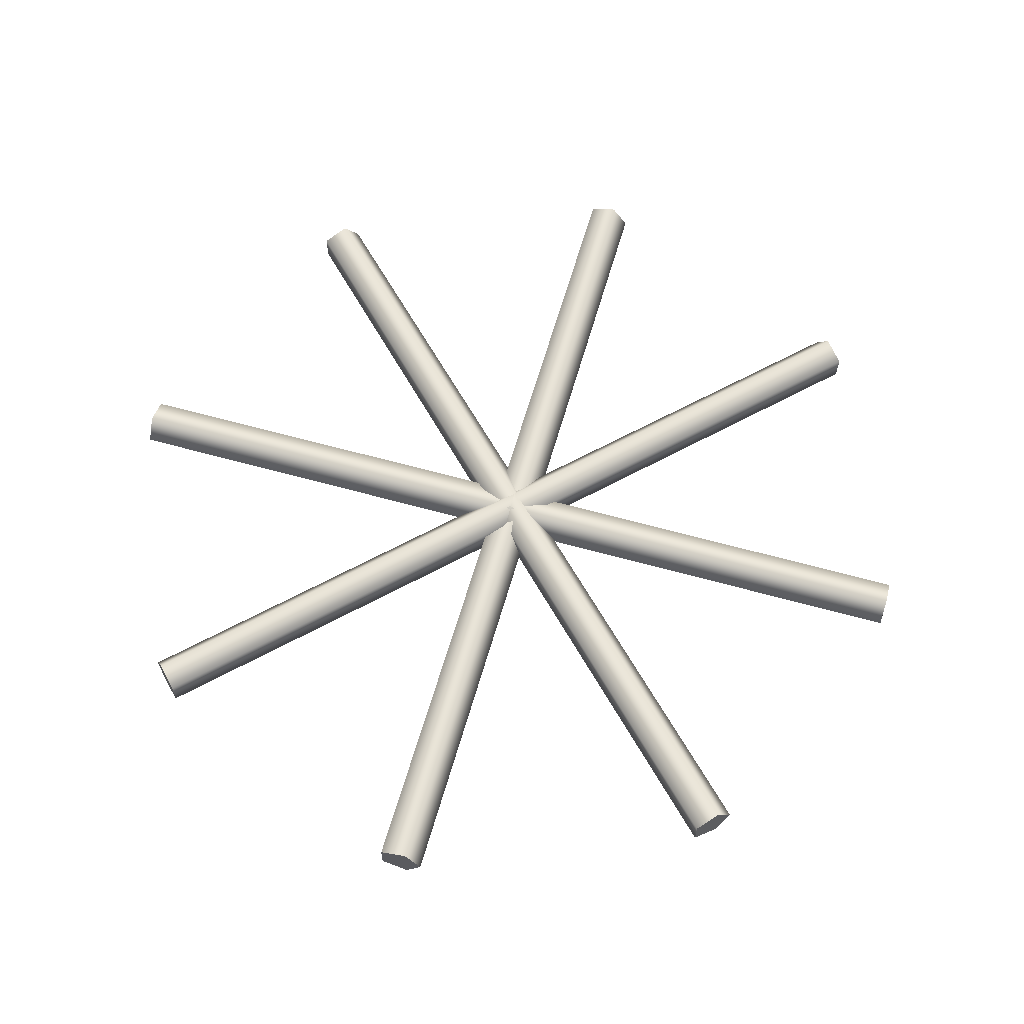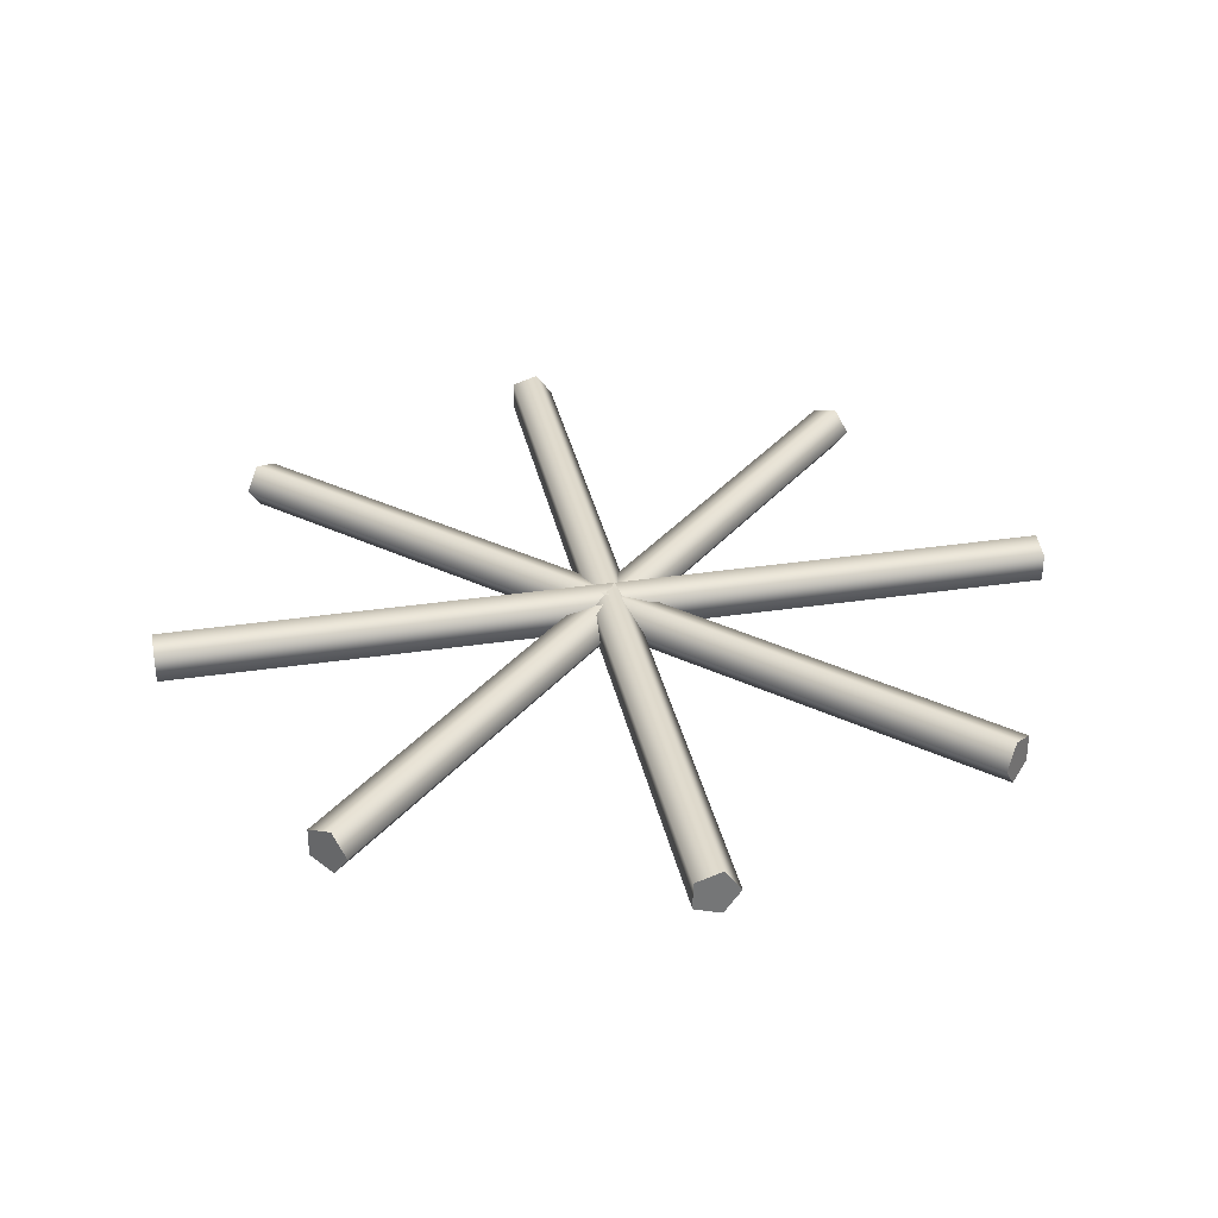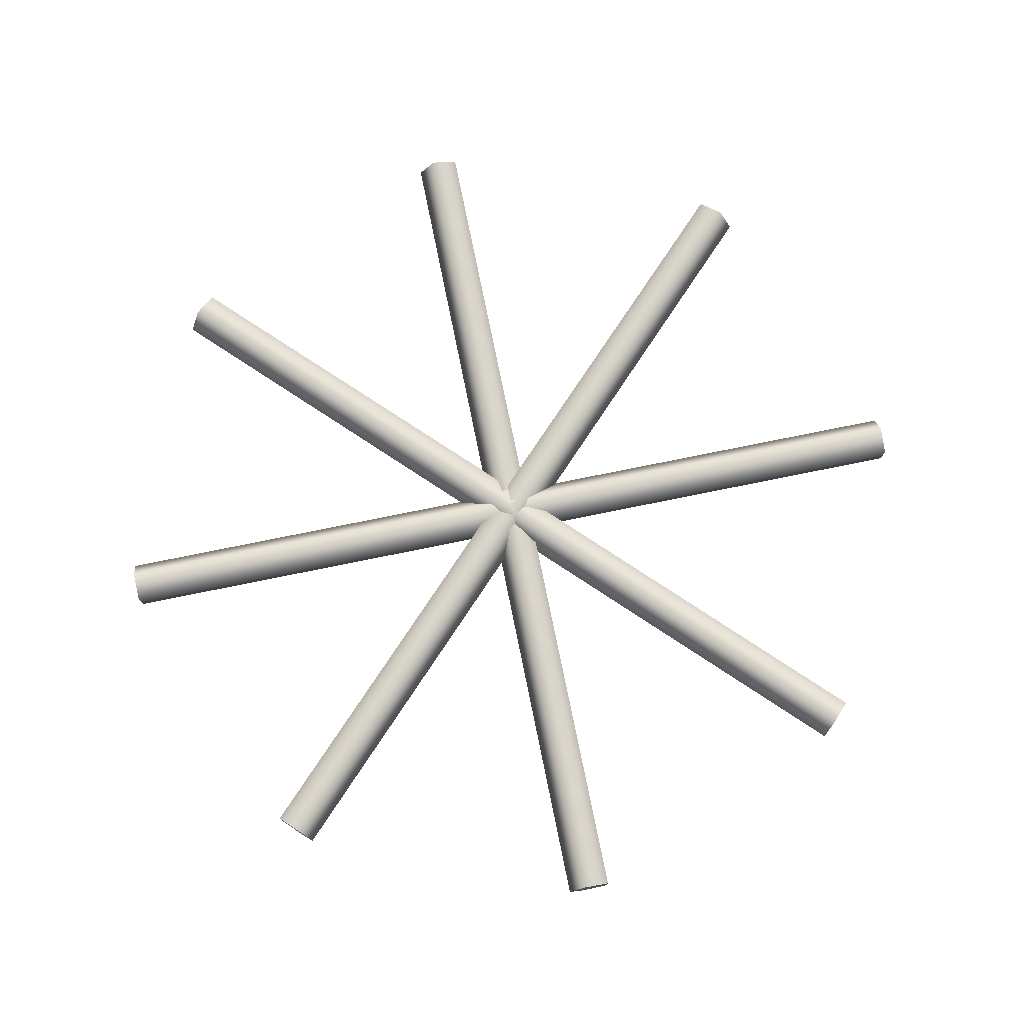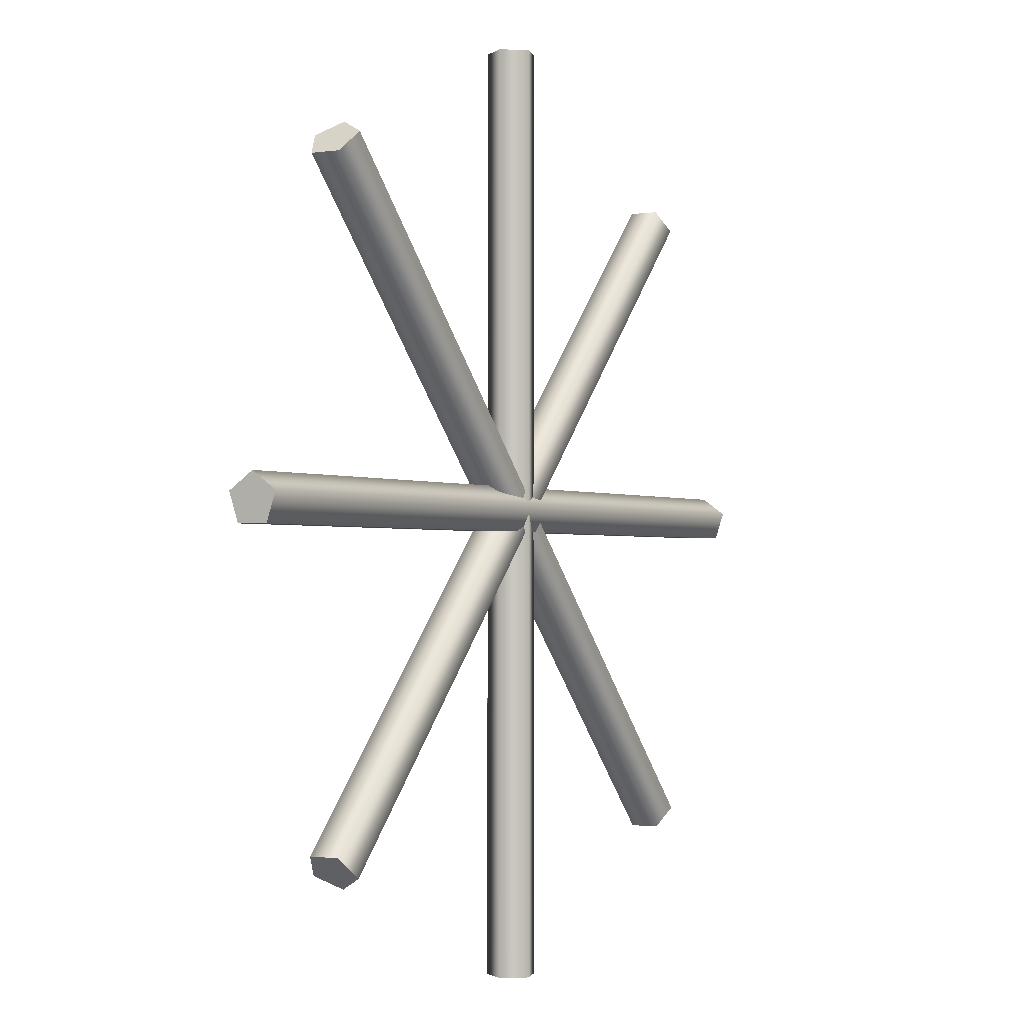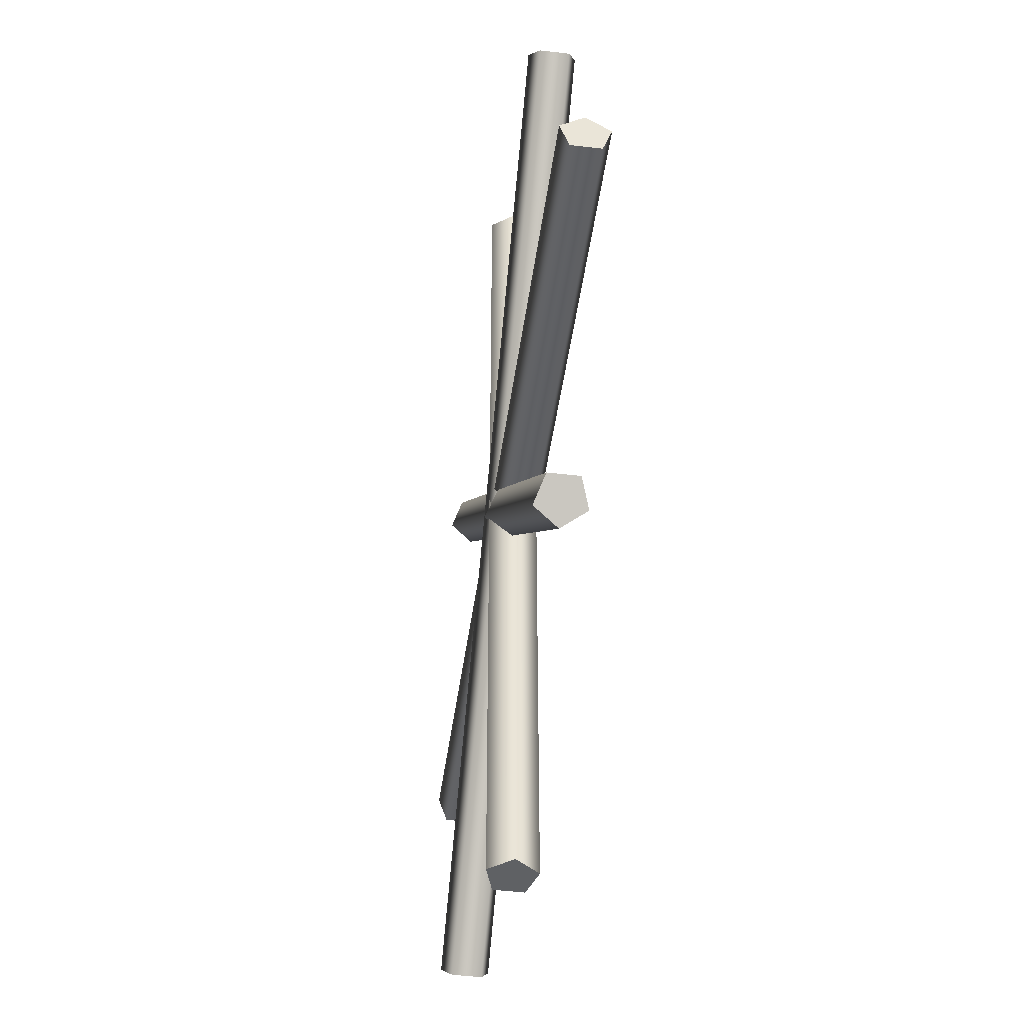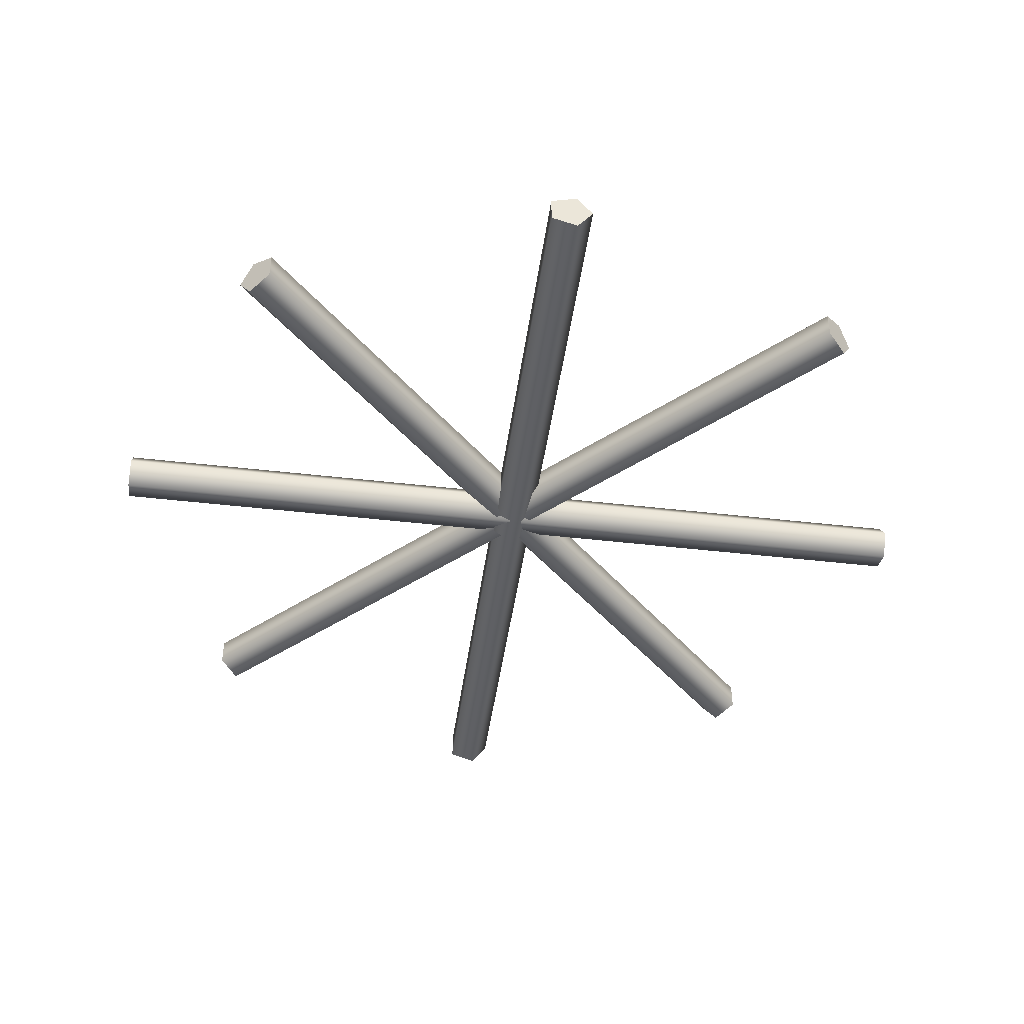
<metadata>
{"format":"obj","ext":"obj","renderer":"f3d","projection":"perspective","resolution":1024,"background":"white","views":[{"elev":61.4,"azim":-74.1,"up":"+Y"},{"elev":33.7,"azim":-56.6,"up":"+Y"},{"elev":75.8,"azim":78.5,"up":"+Y"},{"elev":-1.5,"azim":-61.4,"up":"+Z"},{"elev":-46.6,"azim":-97.7,"up":"+Z"},{"elev":-44.7,"azim":-97.7,"up":"+Y"}]}
</metadata>
<code>
g default
v -18.74 26.64 -19.38
v -19.89 26.12 -18.23
v -19.89 24.41 -18.23
v -18.74 23.89 -19.38
v -18.04 25.27 -20.09
v 19.38 26.64 18.74
v 18.23 26.12 19.89
v 18.23 24.41 19.89
v 19.38 23.89 18.74
v 20.09 25.27 18.04
v -19.06 25.27 -19.06
v 19.06 25.27 19.06
v 1.172 25.96 -26.96
v -0.4478 26.48 -26.96
v -1.449 25.11 -26.96
v -0.4478 23.73 -26.96
v 1.172 24.25 -26.96
v 1.172 25.96 26.96
v -0.4478 26.48 26.96
v -1.449 25.11 26.96
v -0.4478 23.73 26.96
v 1.172 24.25 26.96
v 0 25.11 -26.96
v 0 25.11 26.96
v -26.96 25.78 -1.172
v -26.96 26.3 0.4478
v -26.96 24.92 1.449
v -26.96 23.55 0.4478
v -26.96 24.07 -1.172
v 26.96 25.78 -1.172
v 26.96 26.3 0.4478
v 26.96 24.92 1.449
v 26.96 23.55 0.4478
v 26.96 24.07 -1.172
v -26.96 24.92 0
v 26.96 24.92 0
v 19.38 26.64 -18.74
v 18.23 26.12 -19.89
v 18.23 24.41 -19.89
v 19.38 23.89 -18.74
v 20.09 25.27 -18.04
v -18.74 26.64 19.38
v -19.89 26.12 18.23
v -19.89 24.41 18.23
v -18.74 23.89 19.38
v -18.04 25.27 20.09
v 19.06 25.27 -19.06
v -19.06 25.27 19.06
g GrumpHut_Logs:pCylinder35
f 1 6 10 5
f 6 1 2 7
f 7 2 3 8
f 8 3 4 9
f 9 4 5 10
f 11 1 5
f 2 1 11
f 3 2 11
f 4 3 11
f 5 4 11
f 10 6 12
f 12 6 7
f 12 7 8
f 12 8 9
f 12 9 10
f 18 13 14 19
f 19 14 15 20
f 20 15 16 21
f 21 16 17 22
f 22 17 13 18
f 14 13 23
f 15 14 23
f 16 15 23
f 17 16 23
f 13 17 23
f 24 18 19
f 24 19 20
f 24 20 21
f 24 21 22
f 24 22 18
f 30 25 26 31
f 31 26 27 32
f 32 27 28 33
f 33 28 29 34
f 34 29 25 30
f 26 25 35
f 27 26 35
f 28 27 35
f 29 28 35
f 25 29 35
f 36 30 31
f 36 31 32
f 36 32 33
f 36 33 34
f 36 34 30
f 37 42 46 41
f 42 37 38 43
f 43 38 39 44
f 44 39 40 45
f 45 40 41 46
f 47 37 41
f 38 37 47
f 39 38 47
f 40 39 47
f 41 40 47
f 46 42 48
f 48 42 43
f 48 43 44
f 48 44 45
f 48 45 46

</code>
